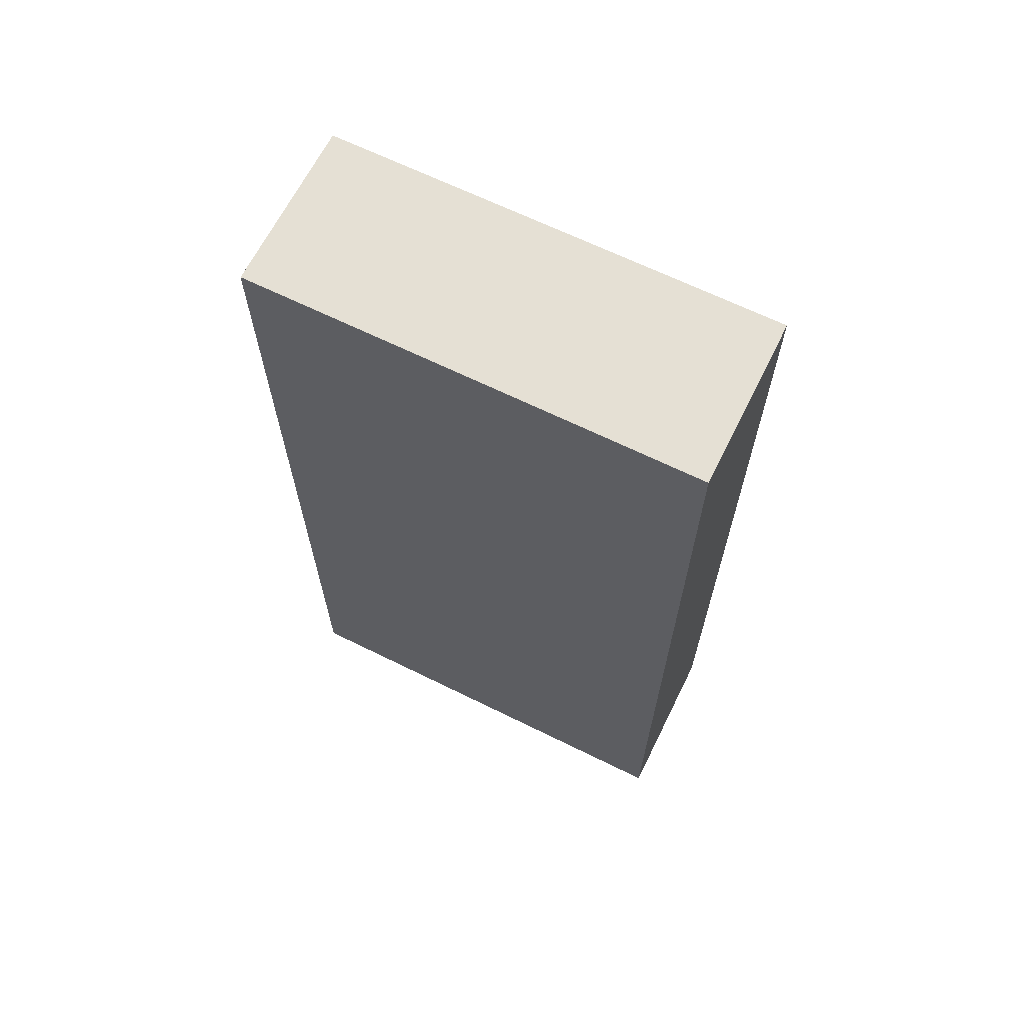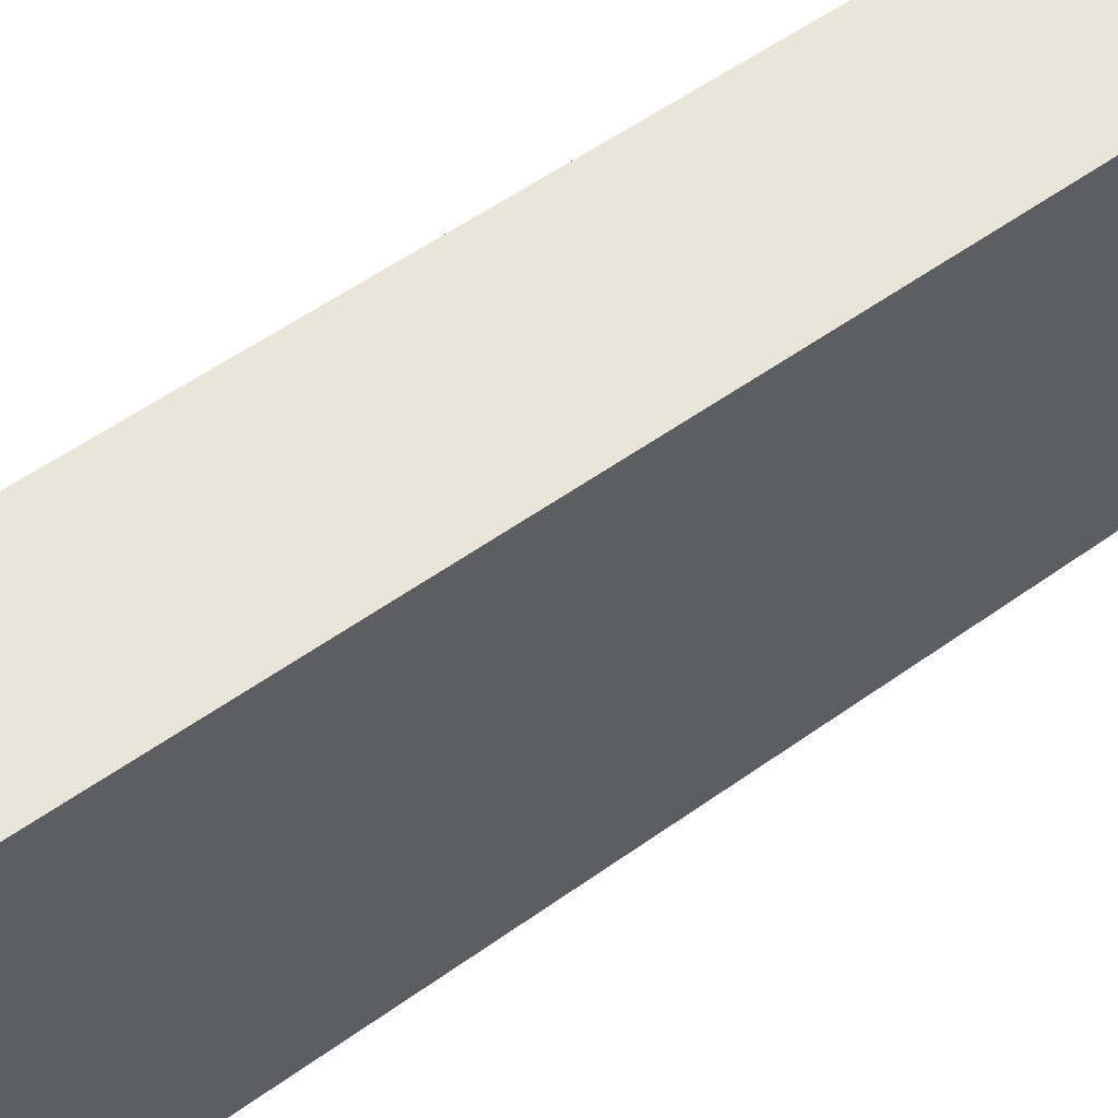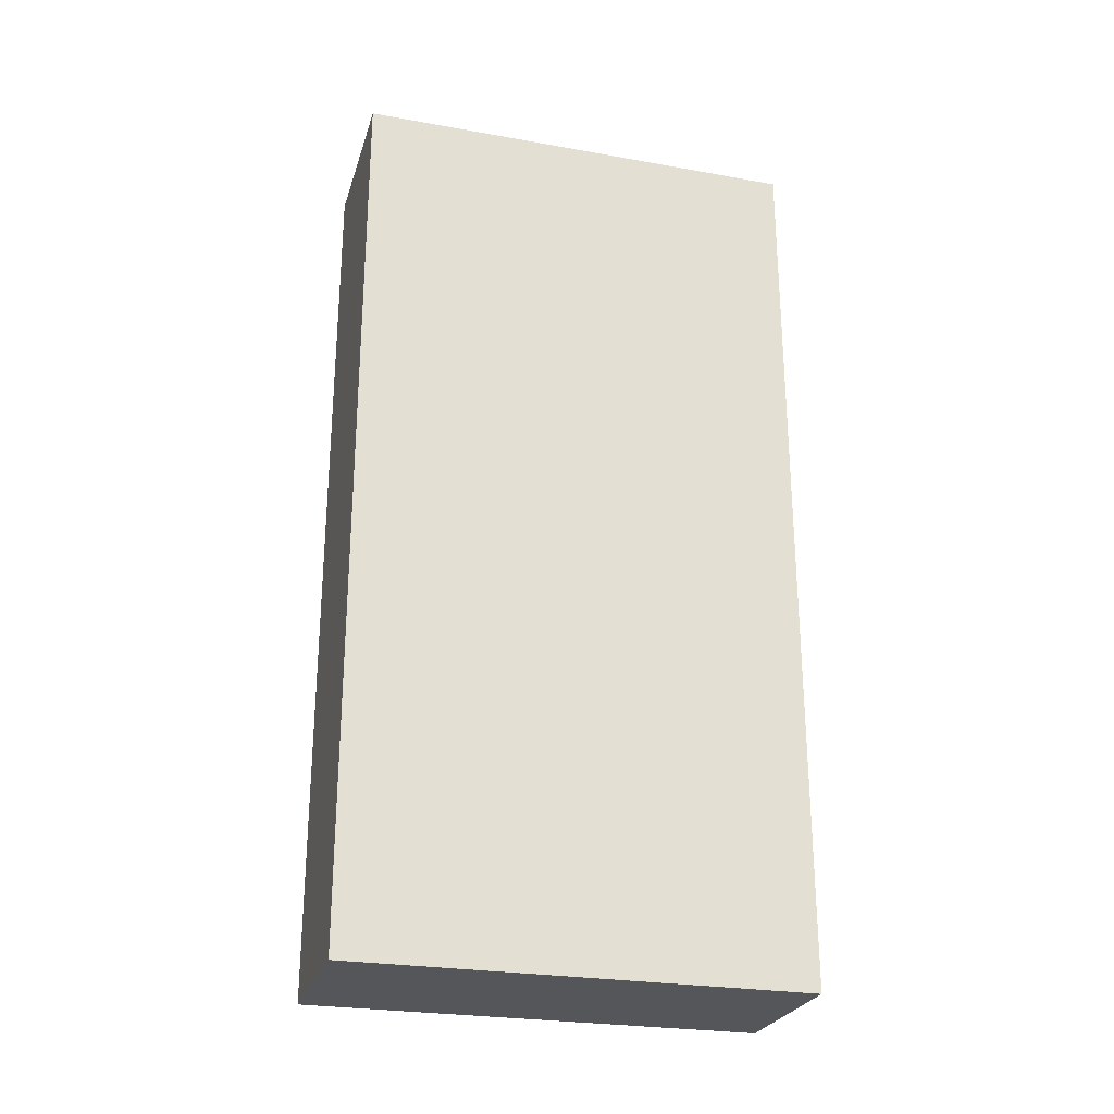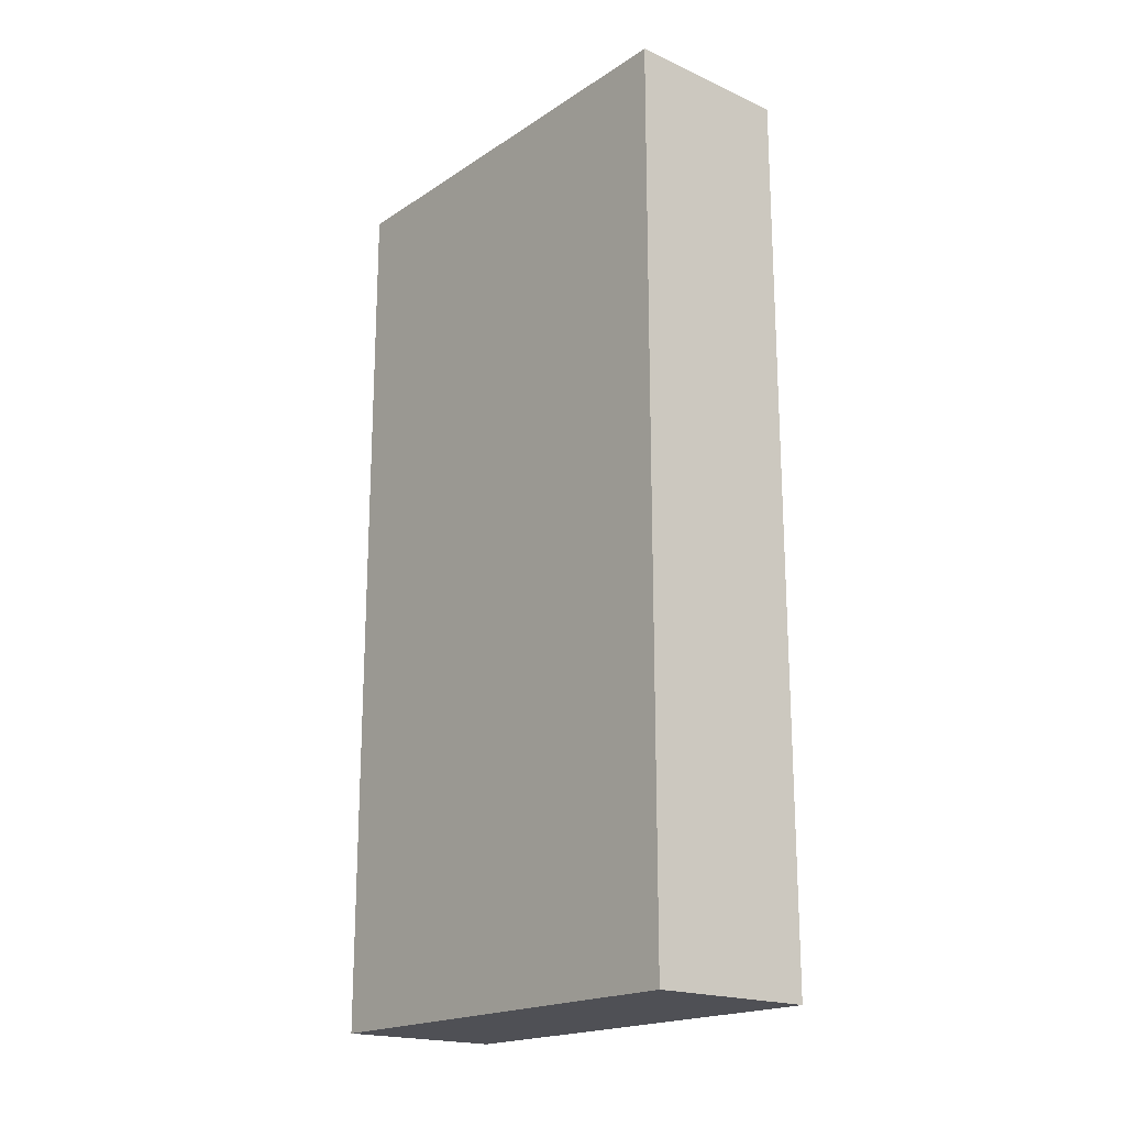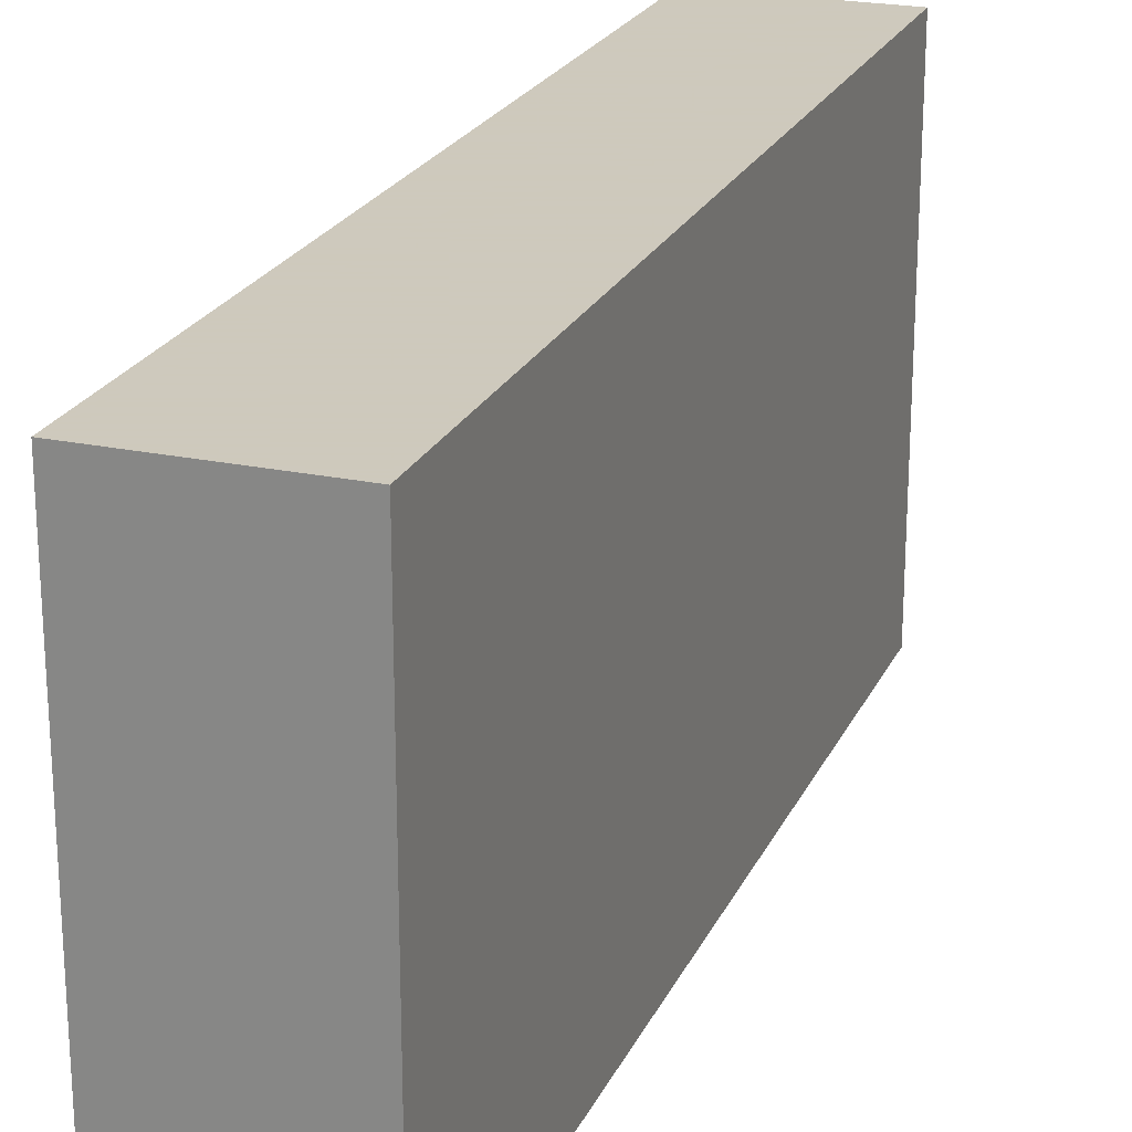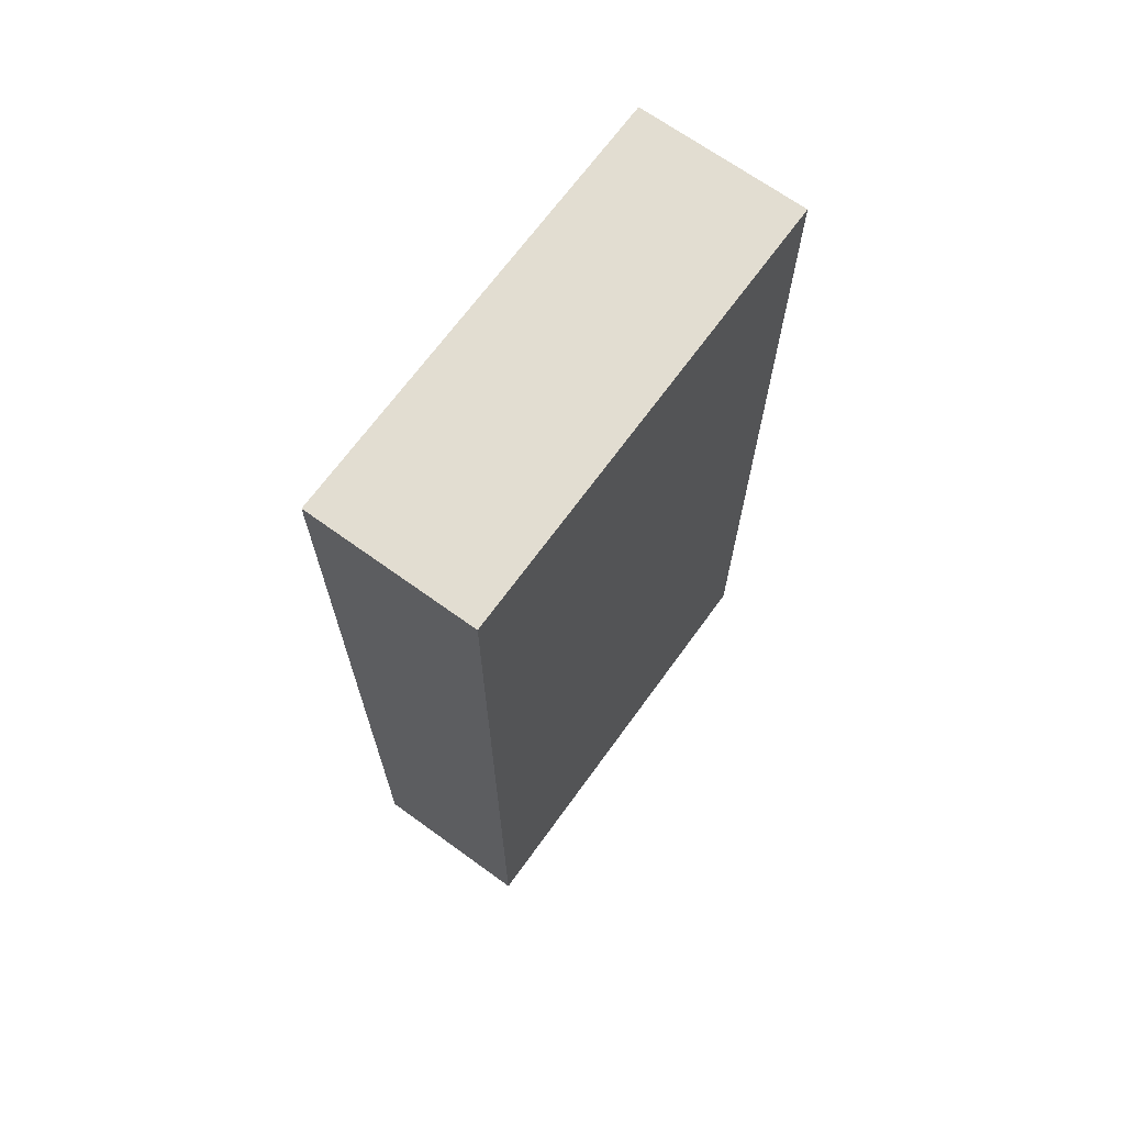
<metadata>
{"format":"obj","ext":"obj","renderer":"f3d","projection":"perspective","resolution":1024,"background":"white","views":[{"elev":65.8,"azim":-63.6,"up":"+Z"},{"elev":58.1,"azim":-126.2,"up":"+Y"},{"elev":-26.1,"azim":-105.7,"up":"+Z"},{"elev":-19.3,"azim":-39.8,"up":"+Z"},{"elev":22.6,"azim":19.9,"up":"+Y"},{"elev":68.5,"azim":-144.1,"up":"+Z"}]}
</metadata>
<code>
v 32 -704 -256
v 56 -768 -256
v 32 -768 -256
v 56 -704 -256
v 32 -768 -128
v 56 -704 -128
v 32 -704 -128
v 56 -768 -128
f 1 2 3
f 1 4 2
f 5 6 7
f 5 8 6
f 8 3 2
f 8 5 3
f 7 4 1
f 7 6 4
f 5 1 3
f 5 7 1
f 6 2 4
f 6 8 2

</code>
